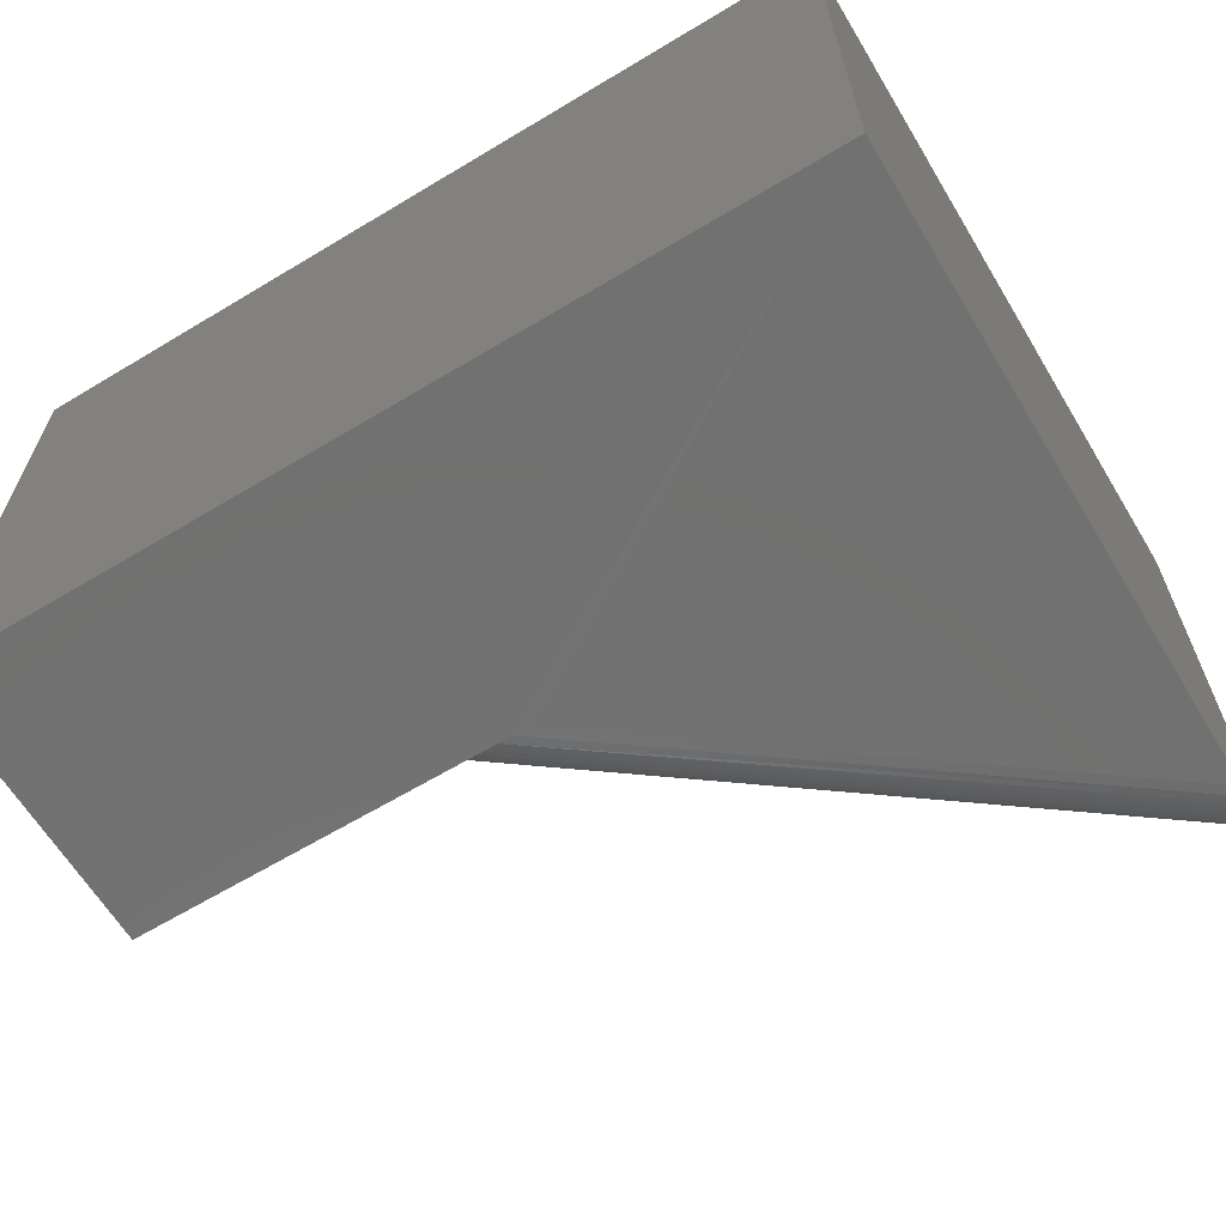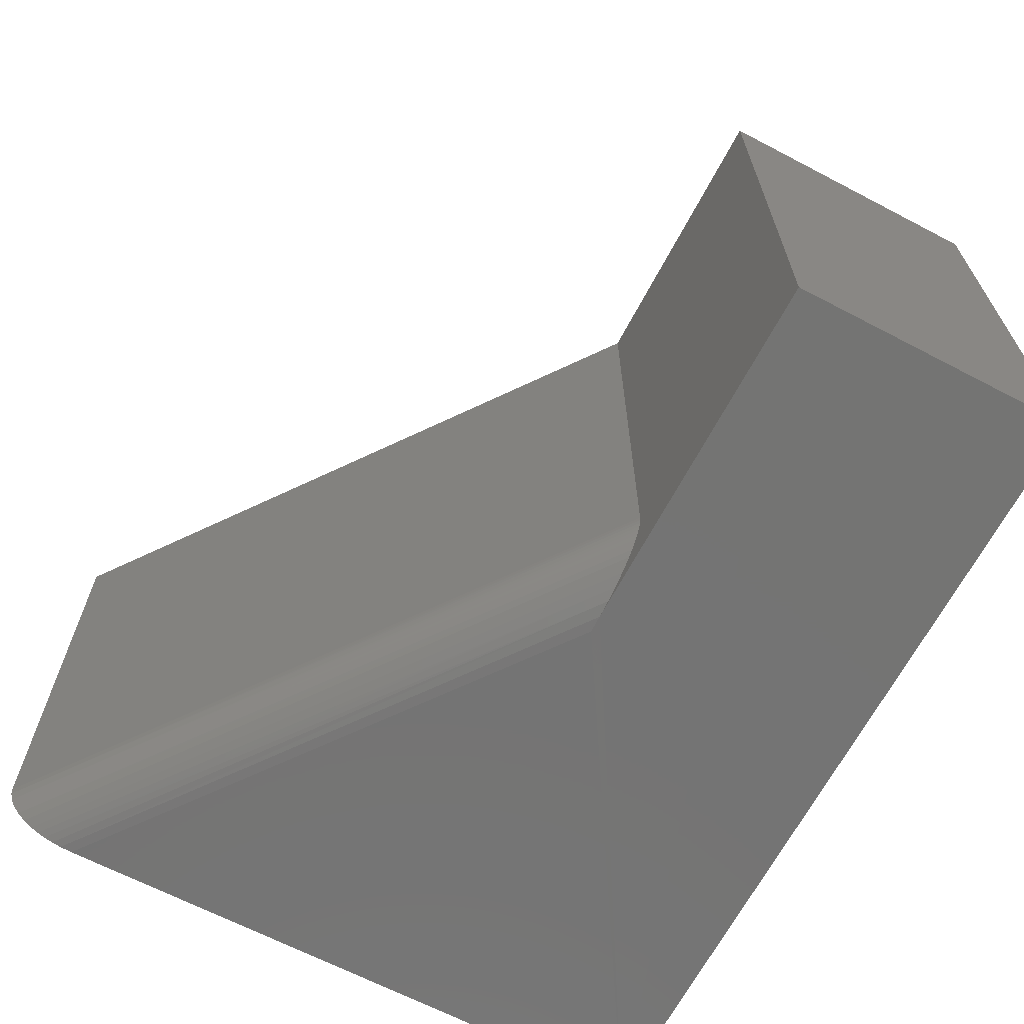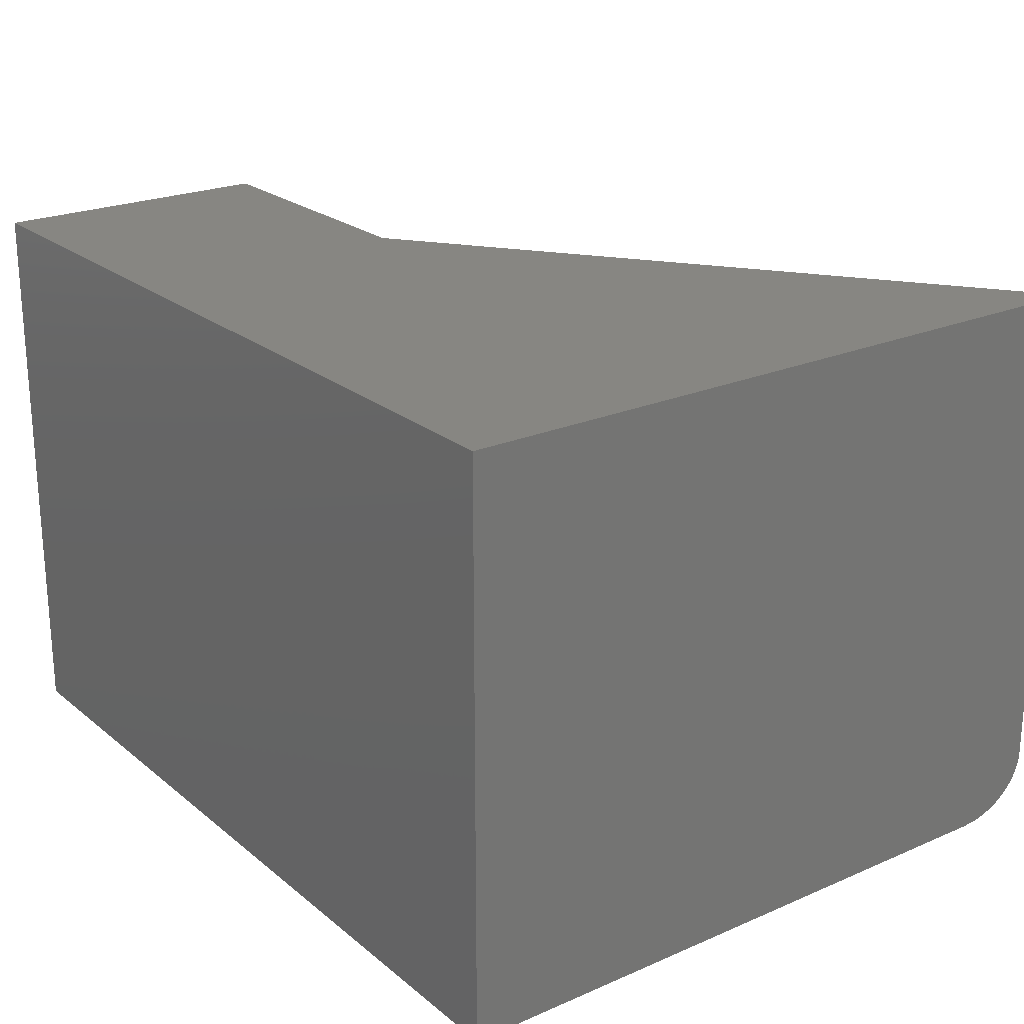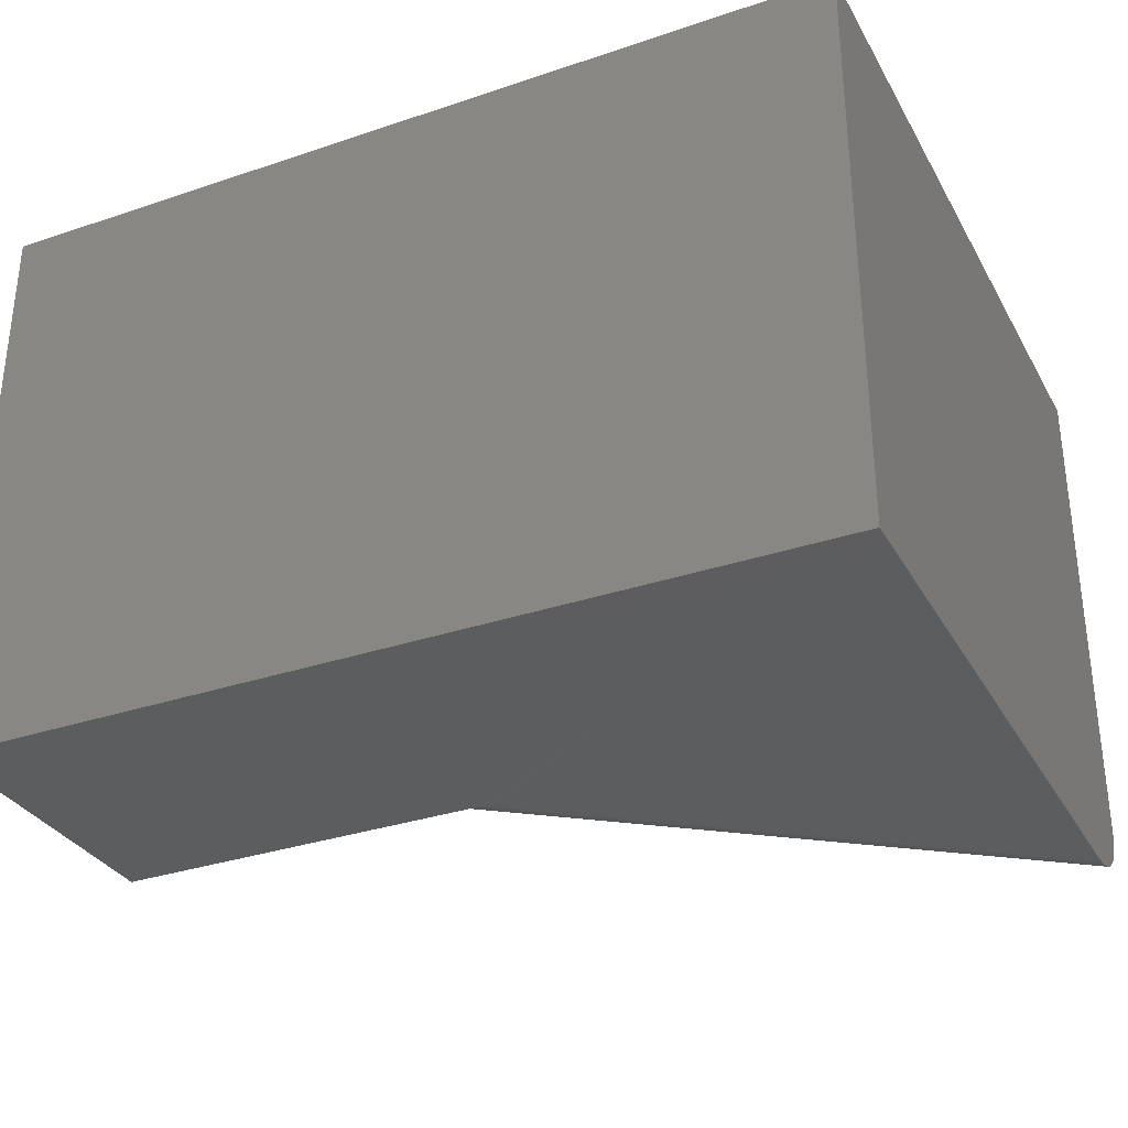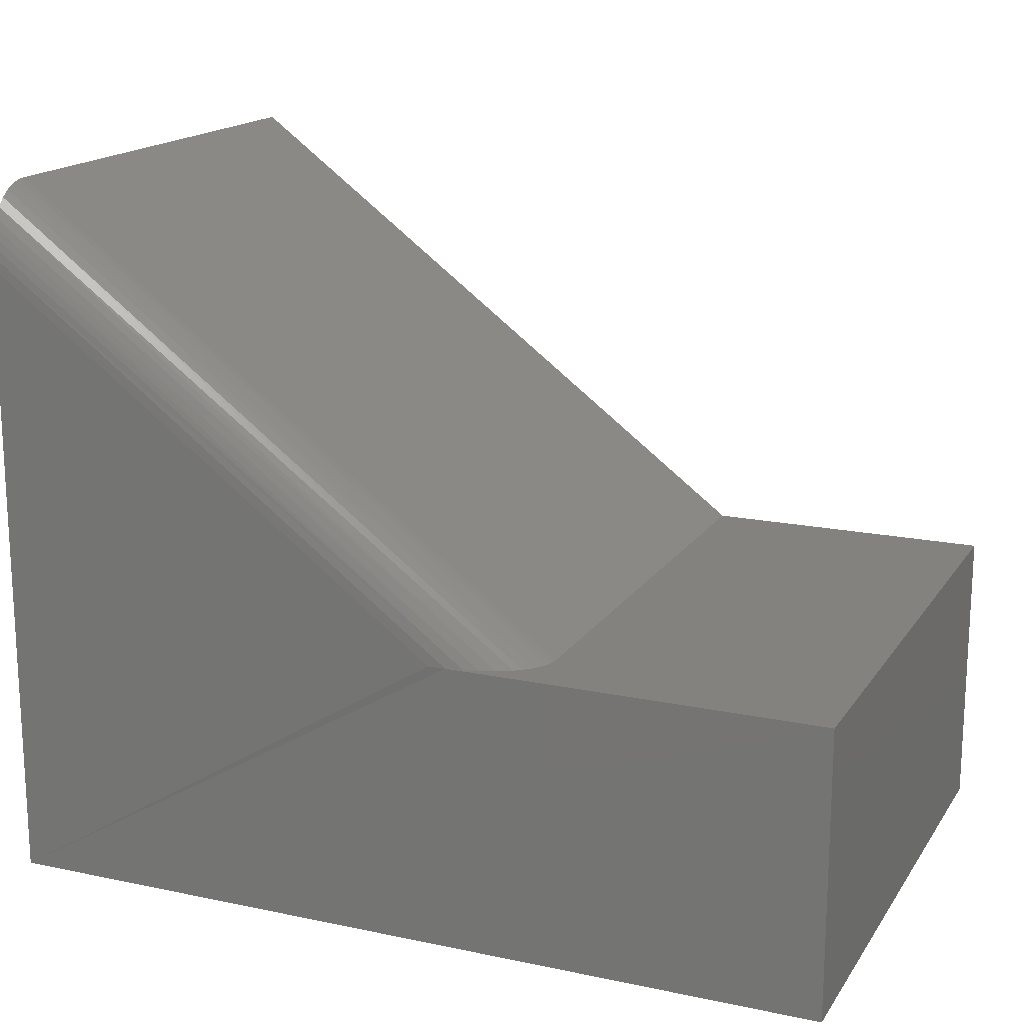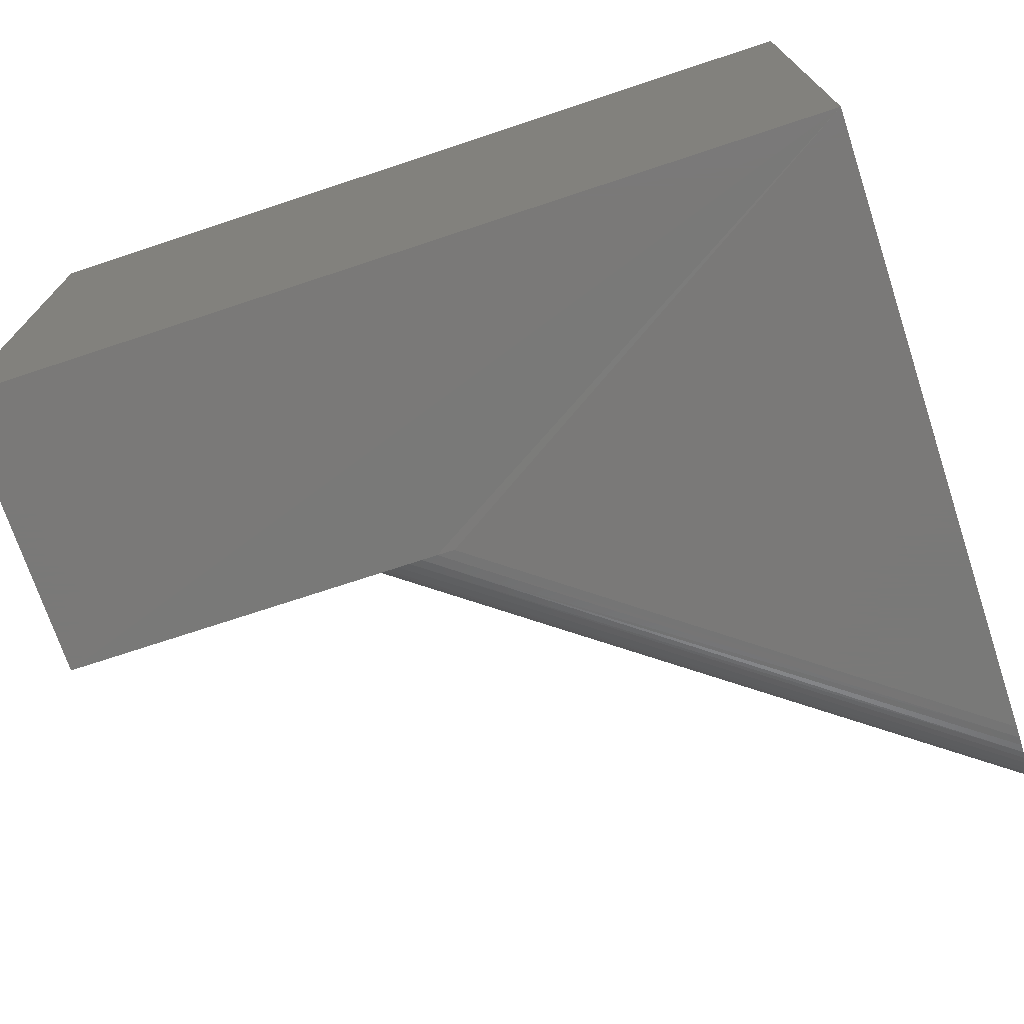
<metadata>
{"format":"stl","ext":"stl","renderer":"f3d","projection":"perspective","resolution":1024,"background":"white","views":[{"elev":-63.8,"azim":-148.8,"up":"+Y"},{"elev":-66.2,"azim":62.3,"up":"+Y"},{"elev":22.7,"azim":-126.5,"up":"+Y"},{"elev":-32.2,"azim":-154.8,"up":"+Y"},{"elev":16.9,"azim":23.0,"up":"+Z"},{"elev":-72.3,"azim":-161.7,"up":"+Y"}]}
</metadata>
<code>
# stl→obj: 34 verts, 64 faces
v 0.75 0 -4.592e-17
v 0.75 0 0.2526
v 0.75 -0.5 -4.592e-17
v 0.75 -0.5 0.2526
v 0 -0.5 0
v 0.4212 -0.4992 0.2526
v 0.4059 -0.5 0.2526
v 3.401e-17 -0.5 0.5555
v 3.699e-17 -0.4837 0.6041
v 3.467e-17 -0.4993 0.5662
v 3.516e-17 -0.4979 0.5743
v 3.565e-17 -0.4956 0.5822
v 3.608e-17 -0.4928 0.5893
v 3.649e-17 -0.4893 0.5959
v 3.743e-17 -0.4768 0.6112
v 3.777e-17 -0.4693 0.6168
v 3.801e-17 -0.4611 0.6208
v 3.815e-17 -0.4525 0.6231
v 0 -0.4453 0.6237
v 3.819e-17 0 0.6237
v 0 0 0
v 0.4974 -0.4453 0.2526
v 0.4974 0 0.2526
v 0.4971 -0.4496 0.2526
v 0.4962 -0.4539 0.2526
v 0.4948 -0.4581 0.2526
v 0.4929 -0.4622 0.2526
v 0.4904 -0.4662 0.2526
v 0.4876 -0.47 0.2526
v 0.4803 -0.4771 0.2526
v 0.4746 -0.4814 0.2526
v 0.4619 -0.4885 0.2526
v 0.4493 -0.4935 0.2526
v 0.4363 -0.4969 0.2526
f 1 2 3
f 3 2 4
f 5 3 4
f 5 4 6
f 5 6 7
f 5 7 8
f 9 10 11
f 9 11 12
f 9 12 13
f 9 13 14
f 10 9 15
f 10 15 16
f 10 16 17
f 10 17 18
f 10 18 19
f 10 19 20
f 10 20 8
f 8 20 5
f 5 20 21
f 22 23 19
f 19 23 20
f 22 2 23
f 4 2 22
f 4 22 24
f 4 24 25
f 4 25 26
f 4 26 27
f 4 27 28
f 4 28 29
f 4 29 30
f 4 30 31
f 4 31 32
f 4 32 33
f 4 33 34
f 4 34 6
f 5 21 3
f 3 21 1
f 8 6 10
f 8 7 6
f 19 24 22
f 19 18 24
f 24 18 25
f 26 25 18
f 18 17 26
f 26 17 27
f 28 27 17
f 17 16 28
f 28 16 29
f 29 16 15
f 29 15 30
f 31 30 15
f 15 9 31
f 32 31 9
f 9 14 32
f 32 14 13
f 32 13 33
f 33 13 12
f 33 12 34
f 12 11 34
f 34 11 10
f 34 10 6
f 20 23 21
f 21 23 2
f 21 2 1

</code>
